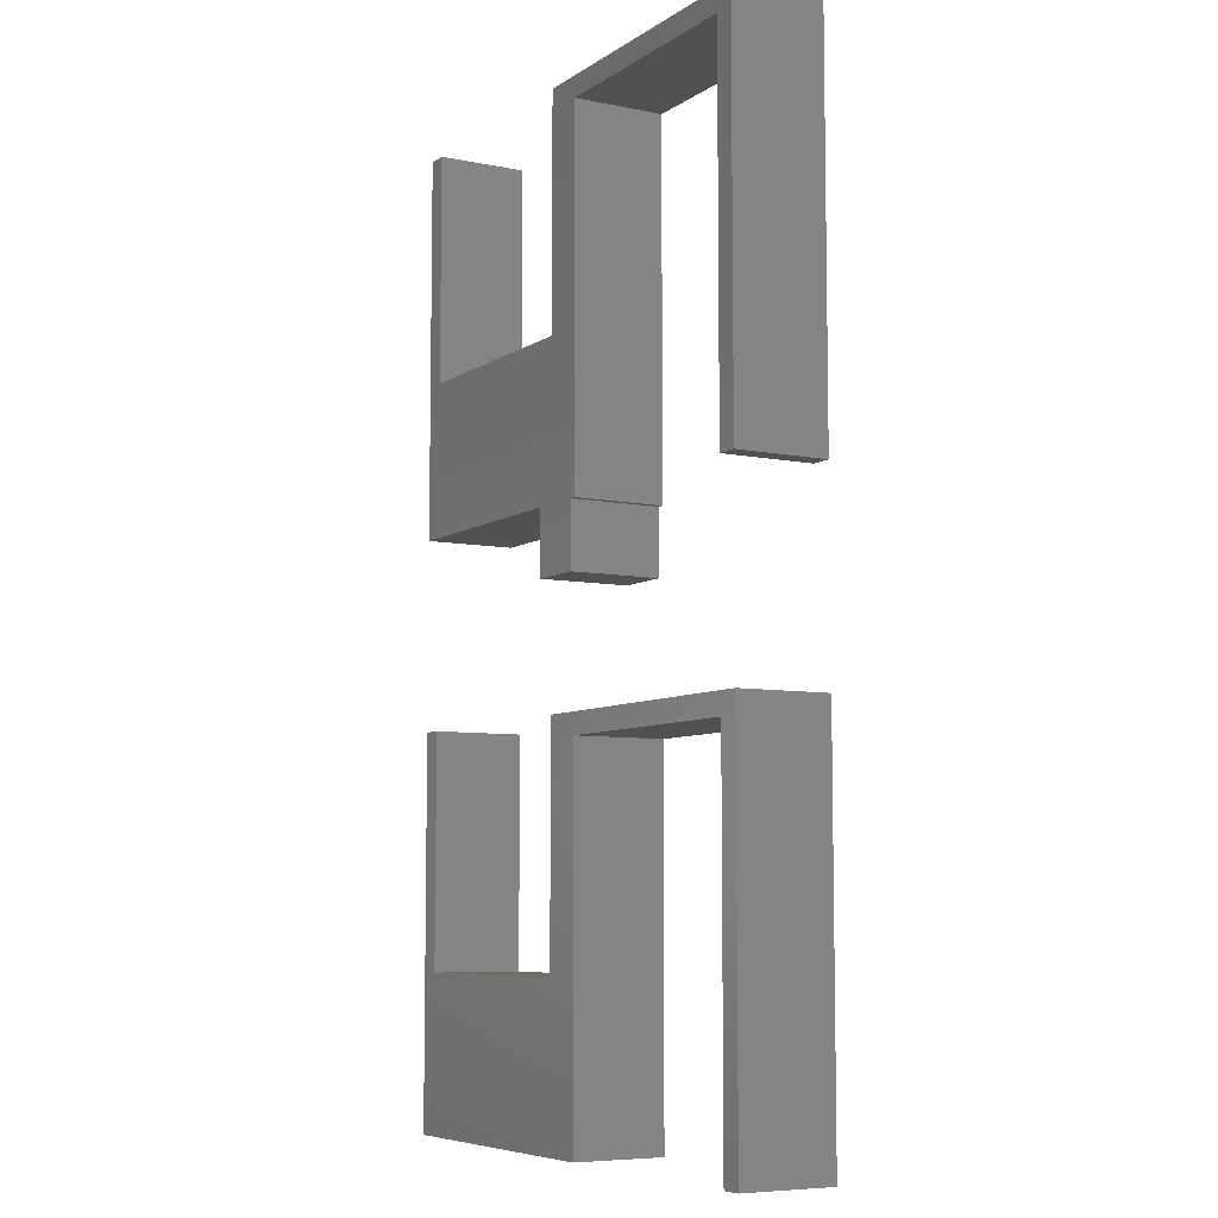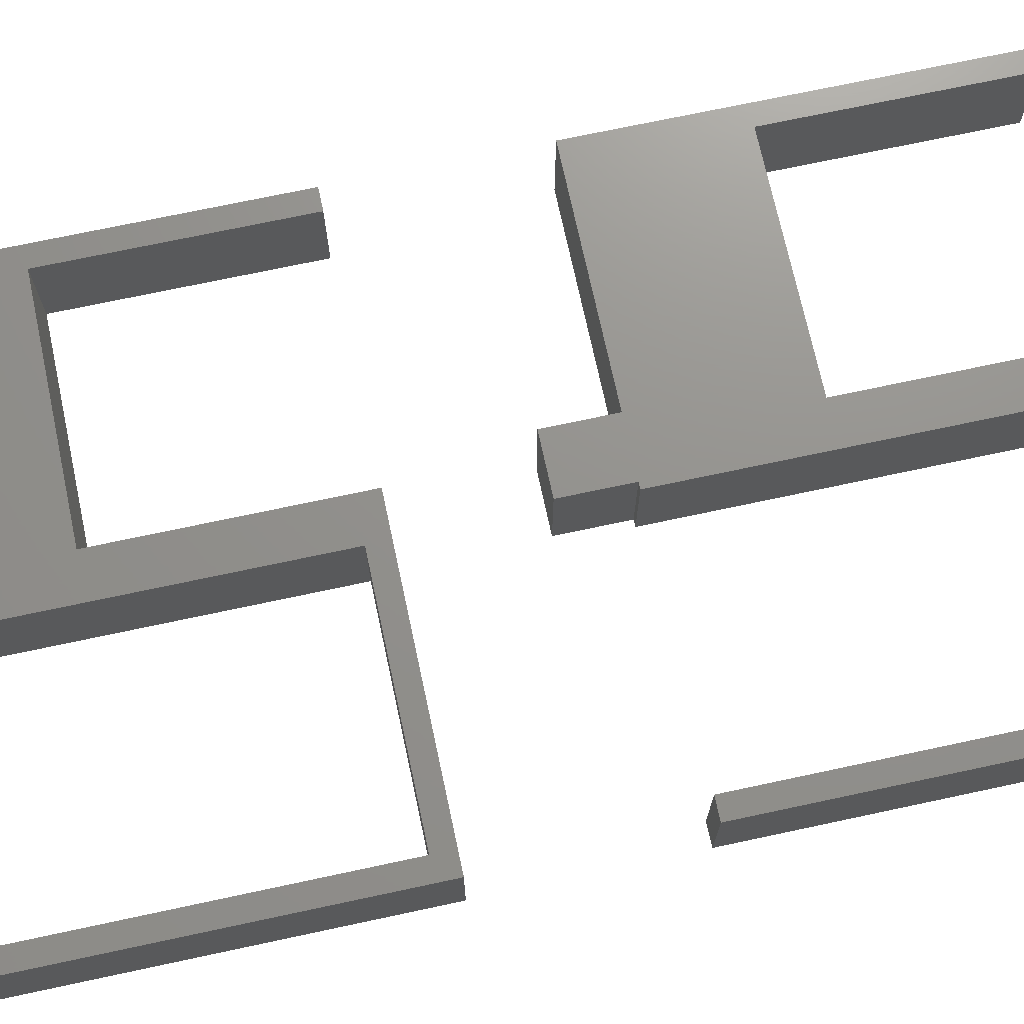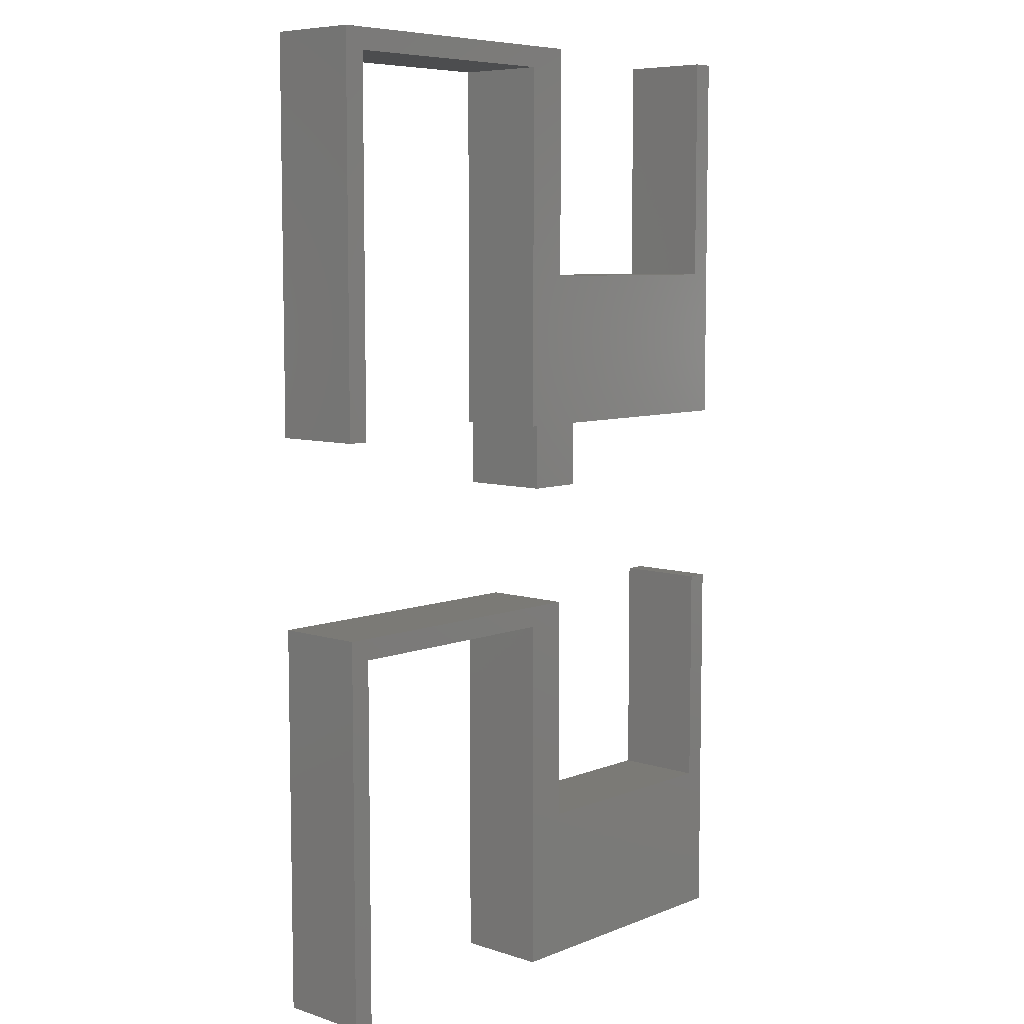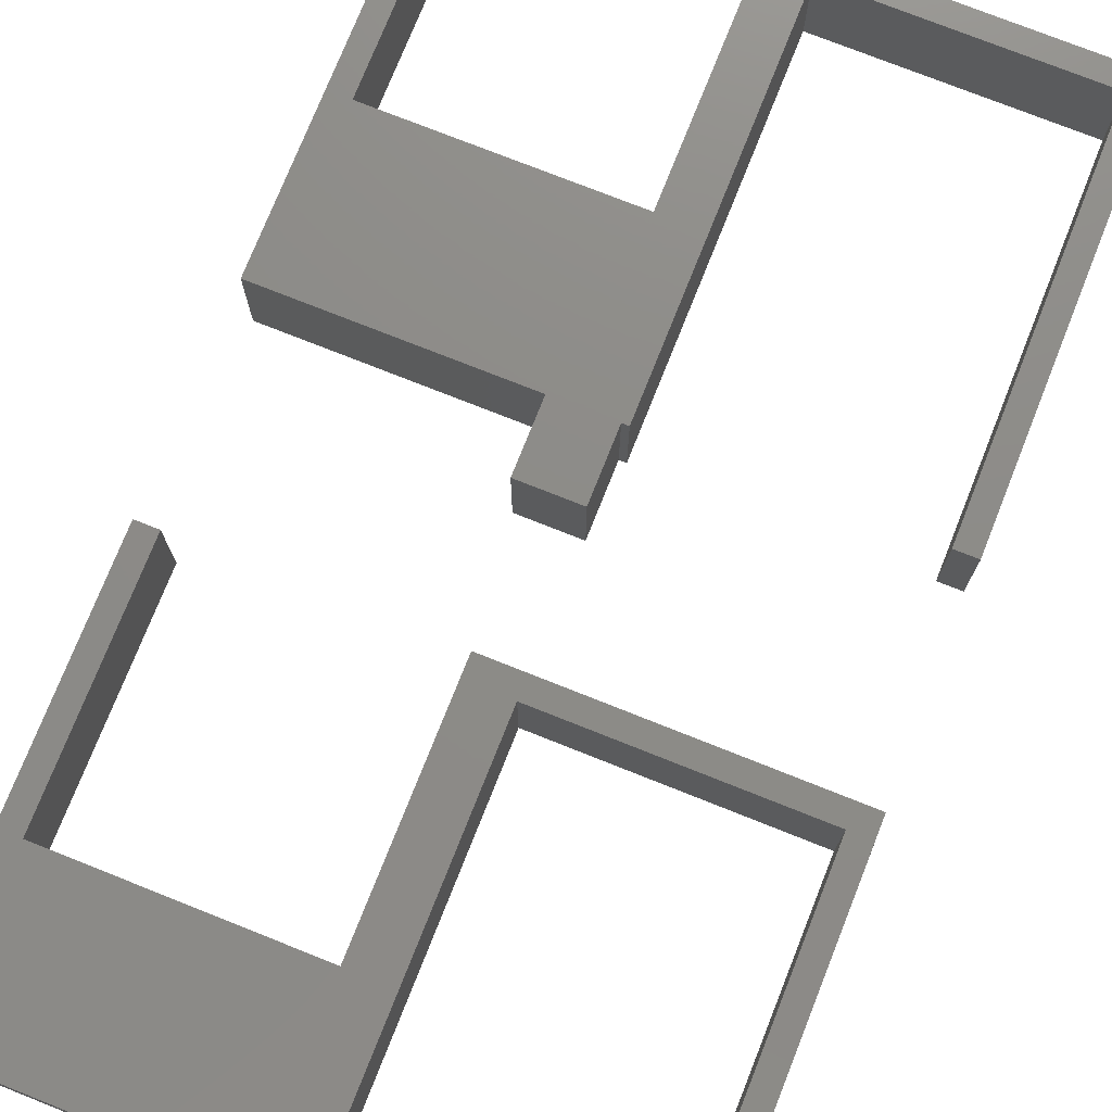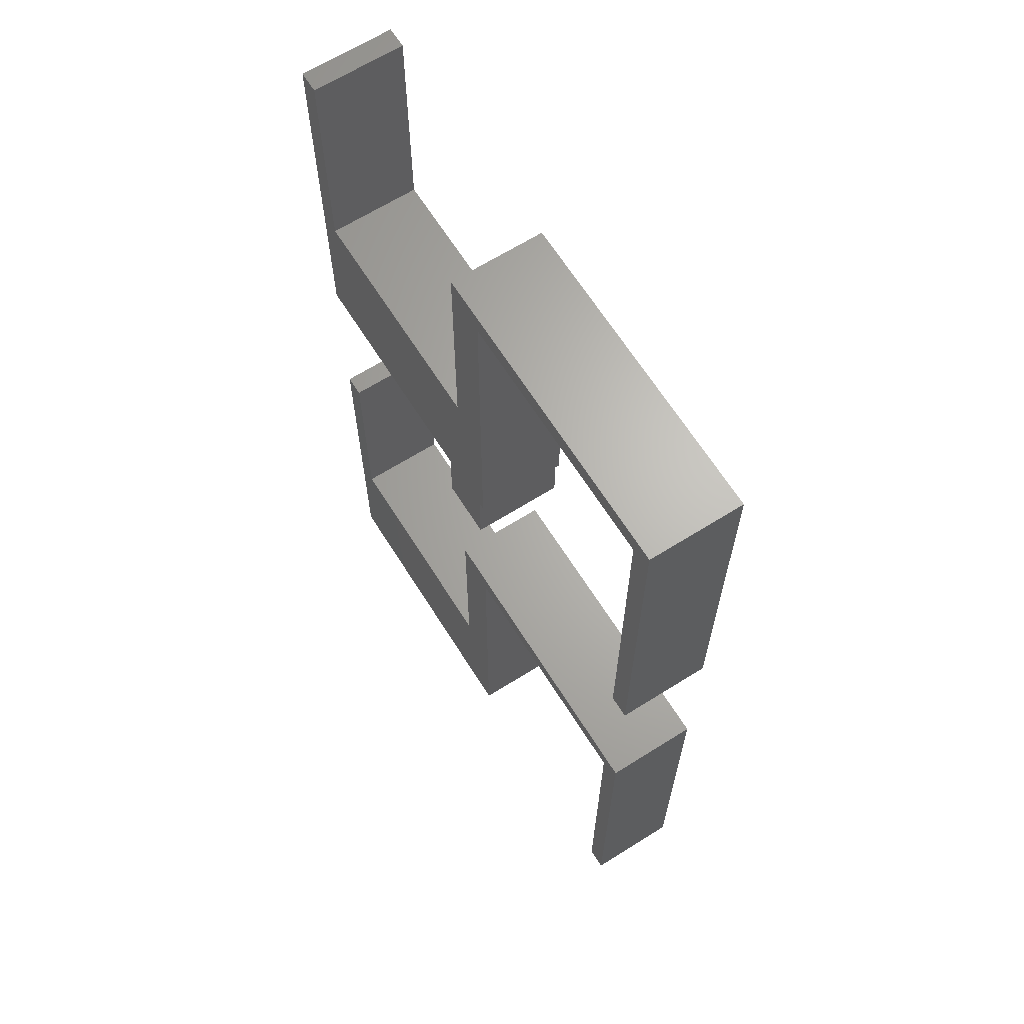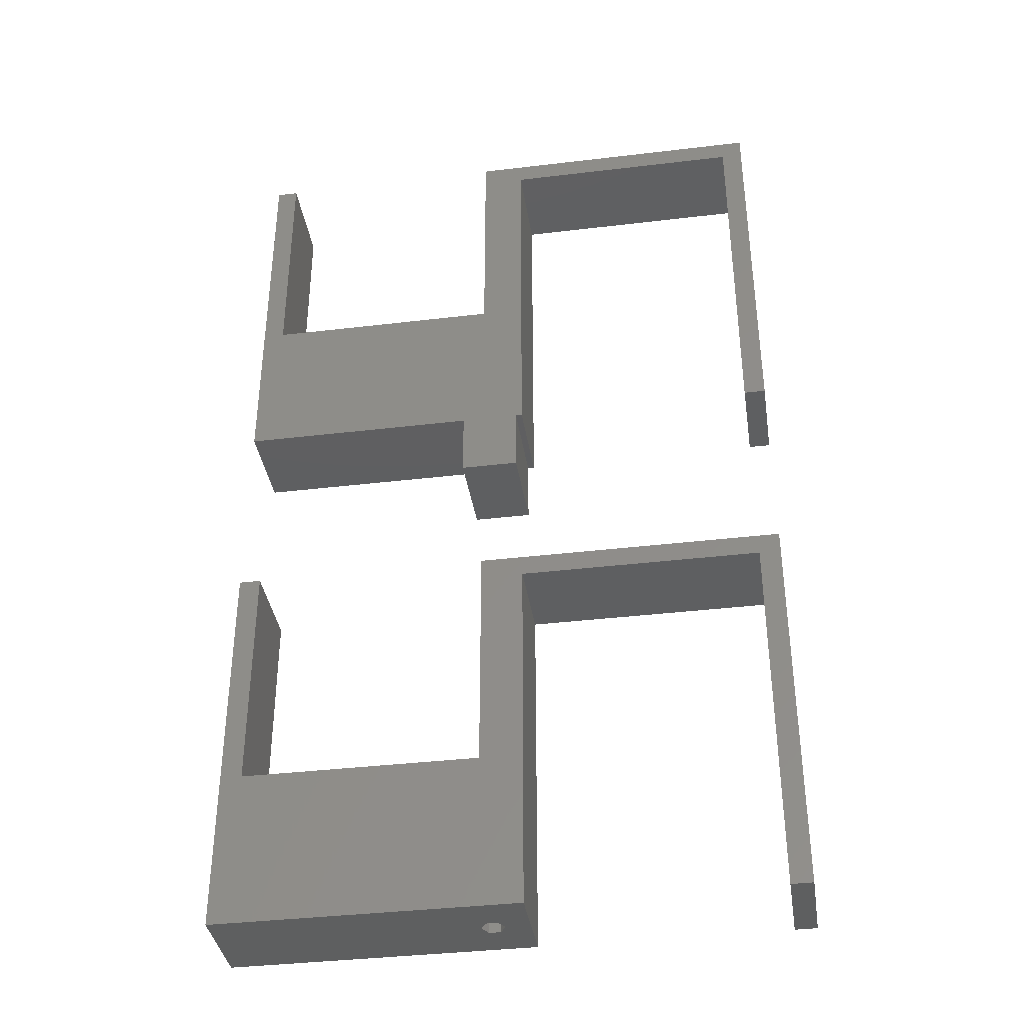
<metadata>
{"format":"stl","ext":"stl","renderer":"f3d","projection":"perspective","resolution":1024,"background":"white","views":[{"elev":-7.1,"azim":60.1,"up":"+Y"},{"elev":71.7,"azim":77.9,"up":"+Z"},{"elev":7.3,"azim":132.2,"up":"+Y"},{"elev":75.4,"azim":21.7,"up":"+Z"},{"elev":65.7,"azim":57.8,"up":"+Y"},{"elev":-37.7,"azim":8.7,"up":"+Y"}]}
</metadata>
<code>
# stl→obj: 68 verts, 128 faces
v 0 -55 1.221e-14
v 0 -55 13
v 0 0 0
v 0 2.887e-15 13
v 33 -55 1.221e-14
v 33 -55 13
v 36 -33 7.327e-15
v 3 -33 7.327e-15
v 76 -3 6.661e-16
v 79 0 0
v 76 -55 1.221e-14
v 42 -3 6.661e-16
v 36 0 0
v 79 -55 1.221e-14
v 42 -55 1.221e-14
v 41.1 -55 1.221e-14
v 41.1 -64.3 1.428e-14
v 3 0 0
v 33 -64.3 1.428e-14
v 3 2.887e-15 13
v 3 -33 13
v 33 -64.3 13
v 41.1 -64.3 13
v 36 -33 13
v 41.1 -55 13
v 42 -55 13
v 76 -55 13
v 79 -55 13
v 76 -3 13
v 79 2.887e-15 13
v 36 2.887e-15 13
v 42 -3 13
v 0 -137 3.042e-14
v 0 -137 13
v 0 -82 1.821e-14
v 0 -82 13
v 42 -137 3.042e-14
v 36.25 -137 5.114
v 37.85 -137 5.114
v 35.45 -137 6.5
v 36.25 -137 7.886
v 37.85 -137 7.886
v 38.65 -137 6.5
v 42 -137 13
v 36 -115 2.554e-14
v 3 -115 2.554e-14
v 76 -85 1.887e-14
v 79 -82 1.821e-14
v 76 -137 3.042e-14
v 36 -82 1.821e-14
v 79 -137 3.042e-14
v 42 -85 1.887e-14
v 3 -82 1.821e-14
v 3 -82 13
v 3 -115 13
v 36 -115 13
v 79 -137 13
v 76 -85 13
v 76 -137 13
v 79 -82 13
v 36 -82 13
v 42 -85 13
v 36.25 -127 5.114
v 35.45 -127 6.5
v 37.85 -127 5.114
v 38.65 -127 6.5
v 37.85 -127 7.886
v 36.25 -127 7.886
f 1 2 3
f 3 2 4
f 2 1 5
f 6 2 5
f 7 5 8
f 1 3 8
f 1 8 5
f 9 10 11
f 12 13 10
f 12 10 9
f 11 10 14
f 15 16 7
f 7 13 12
f 16 5 7
f 15 7 12
f 16 17 5
f 8 3 18
f 5 17 19
f 3 4 18
f 18 4 20
f 21 2 6
f 21 20 4
f 22 23 6
f 24 25 26
f 27 28 29
f 28 30 29
f 29 30 31
f 26 32 24
f 4 2 21
f 24 23 25
f 24 6 23
f 31 32 29
f 31 24 32
f 24 21 6
f 19 22 5
f 5 22 6
f 22 19 17
f 23 22 17
f 23 17 16
f 25 23 16
f 25 16 15
f 26 25 15
f 12 32 26
f 15 12 26
f 9 29 32
f 12 9 32
f 29 9 27
f 27 9 11
f 27 11 14
f 28 27 14
f 28 14 10
f 30 28 10
f 13 31 10
f 10 31 30
f 31 13 24
f 24 13 7
f 24 7 21
f 21 7 8
f 18 20 21
f 8 18 21
f 33 34 35
f 35 34 36
f 34 33 37
f 38 34 37
f 39 38 37
f 40 34 38
f 41 34 40
f 42 43 44
f 44 34 41
f 44 43 37
f 43 39 37
f 41 42 44
f 45 37 46
f 33 35 46
f 33 46 37
f 47 48 49
f 37 45 50
f 47 50 48
f 49 48 51
f 52 50 47
f 37 50 52
f 46 35 53
f 35 36 53
f 53 36 54
f 55 34 44
f 56 55 44
f 55 54 36
f 57 58 59
f 60 58 57
f 60 61 58
f 62 56 44
f 36 34 55
f 61 62 58
f 61 56 62
f 52 62 44
f 37 52 44
f 38 63 64
f 40 38 64
f 39 65 63
f 38 39 63
f 66 65 43
f 43 65 39
f 66 43 67
f 67 43 42
f 67 42 68
f 68 42 41
f 64 68 41
f 40 64 41
f 47 58 62
f 52 47 62
f 58 47 59
f 59 47 49
f 59 49 51
f 57 59 51
f 57 51 48
f 60 57 48
f 50 61 48
f 48 61 60
f 61 50 56
f 56 50 45
f 56 45 55
f 55 45 46
f 53 54 55
f 46 53 55
f 63 65 66
f 68 63 67
f 67 63 66
f 64 63 68

</code>
